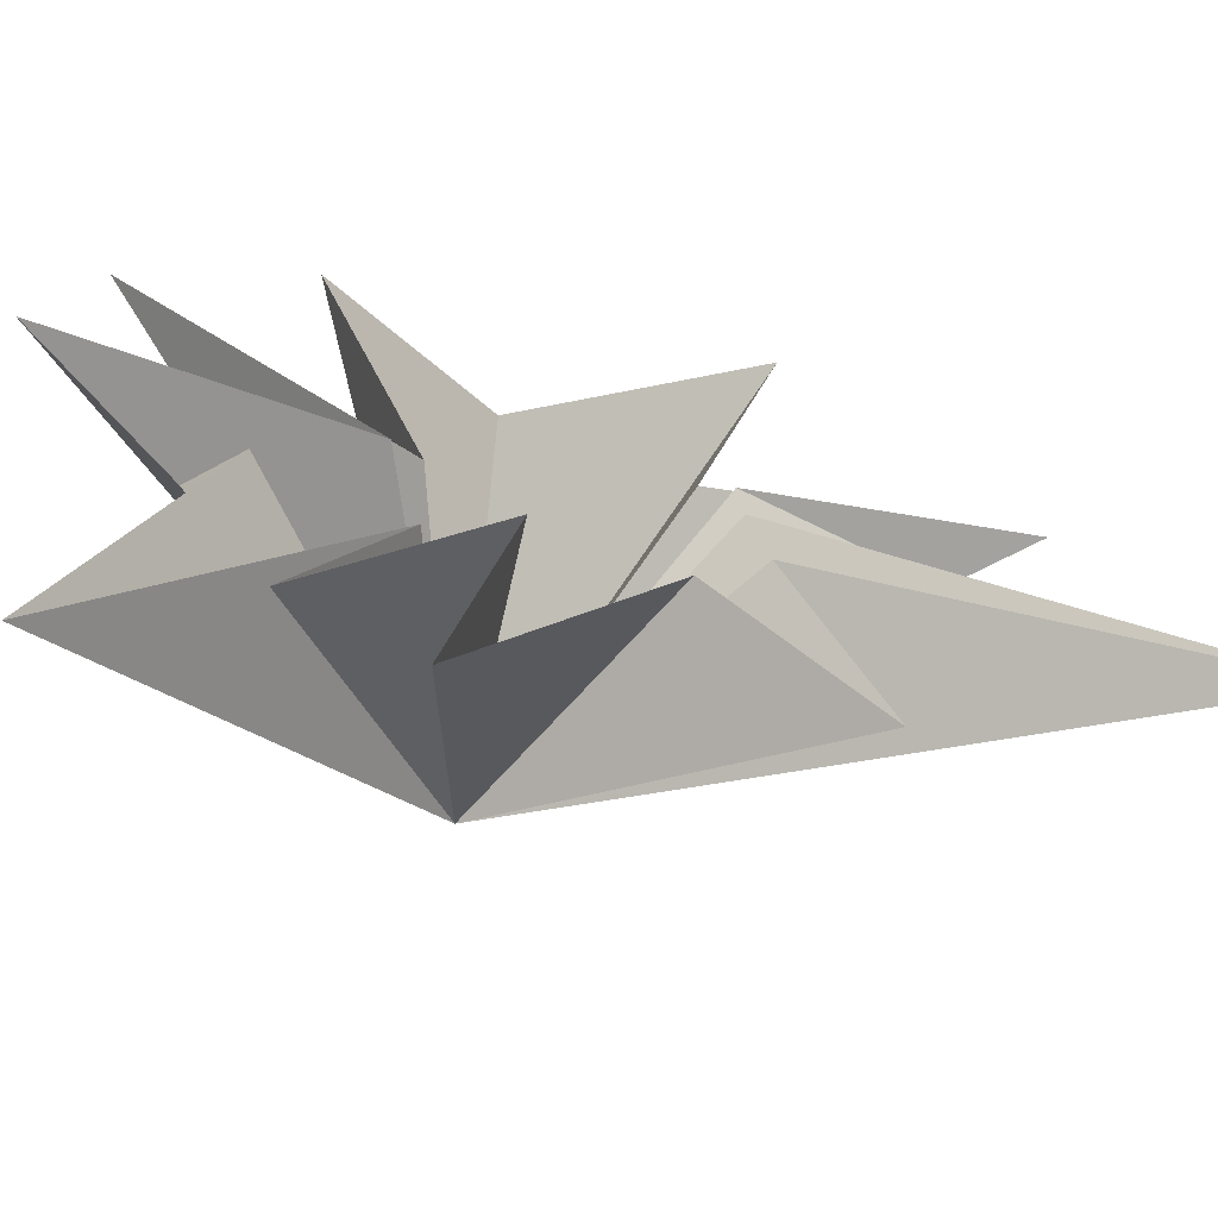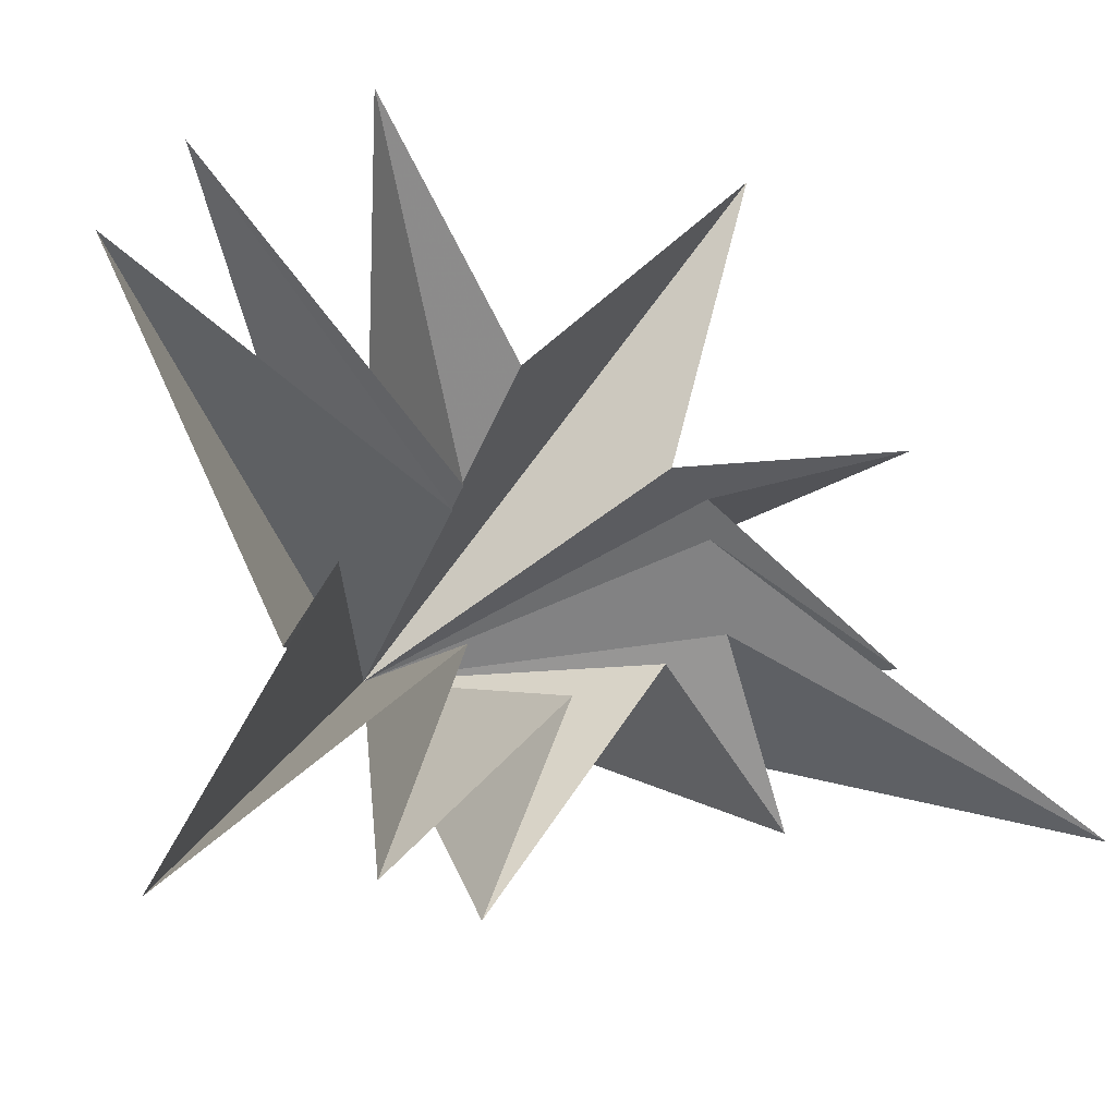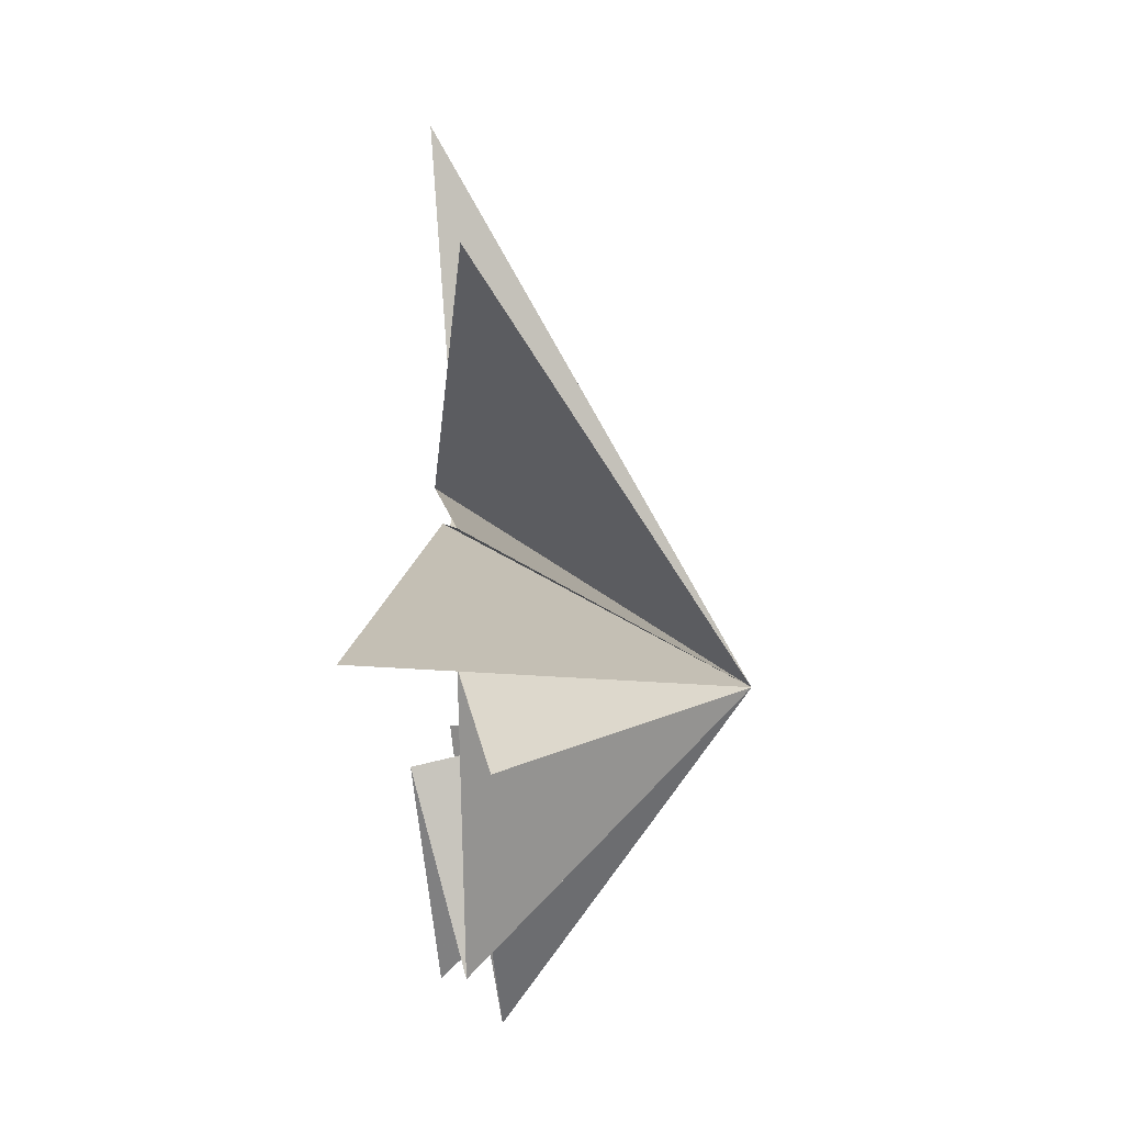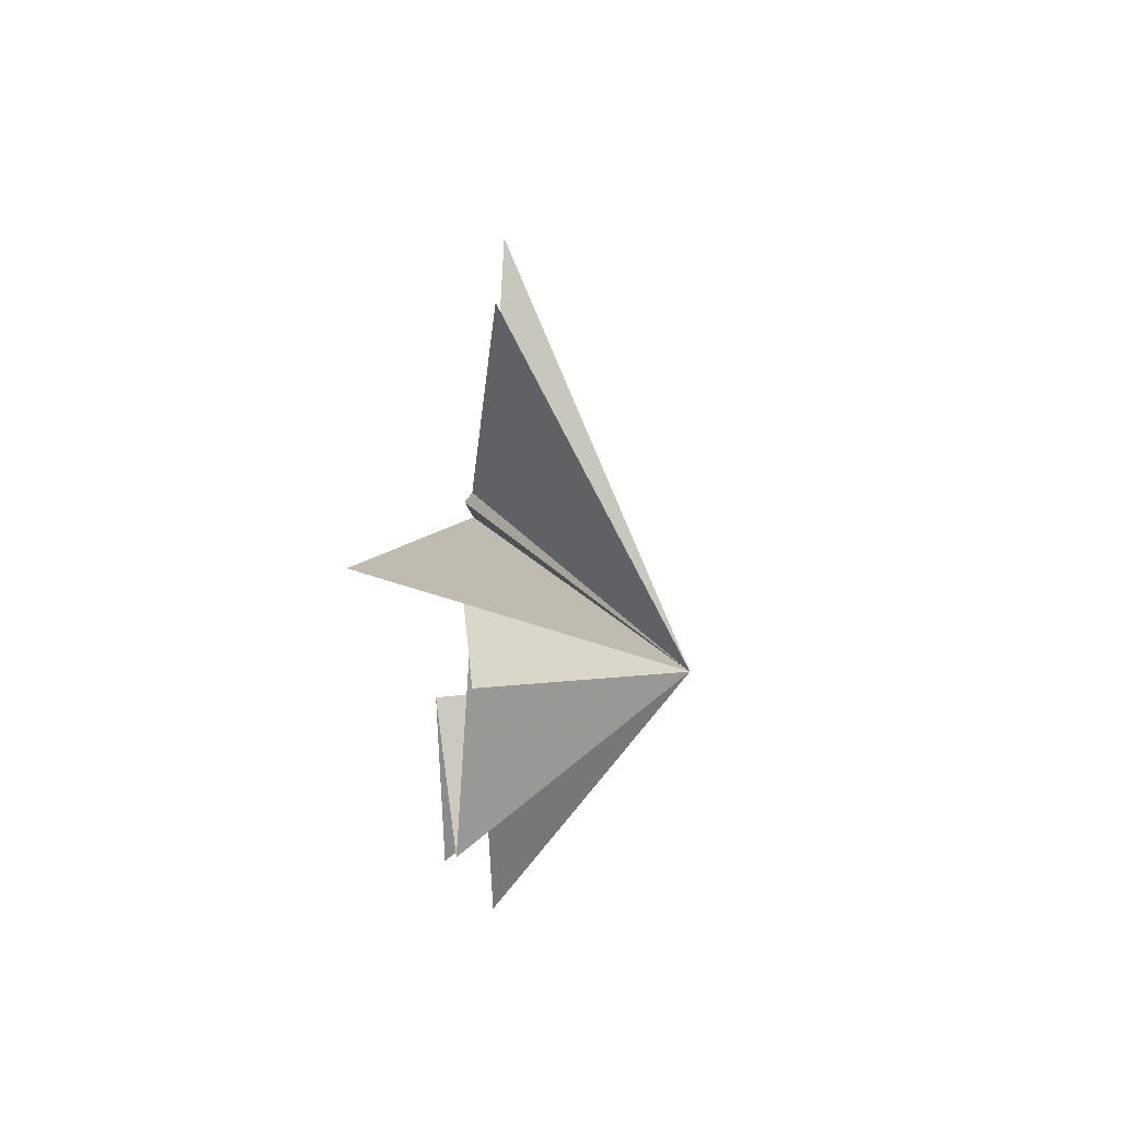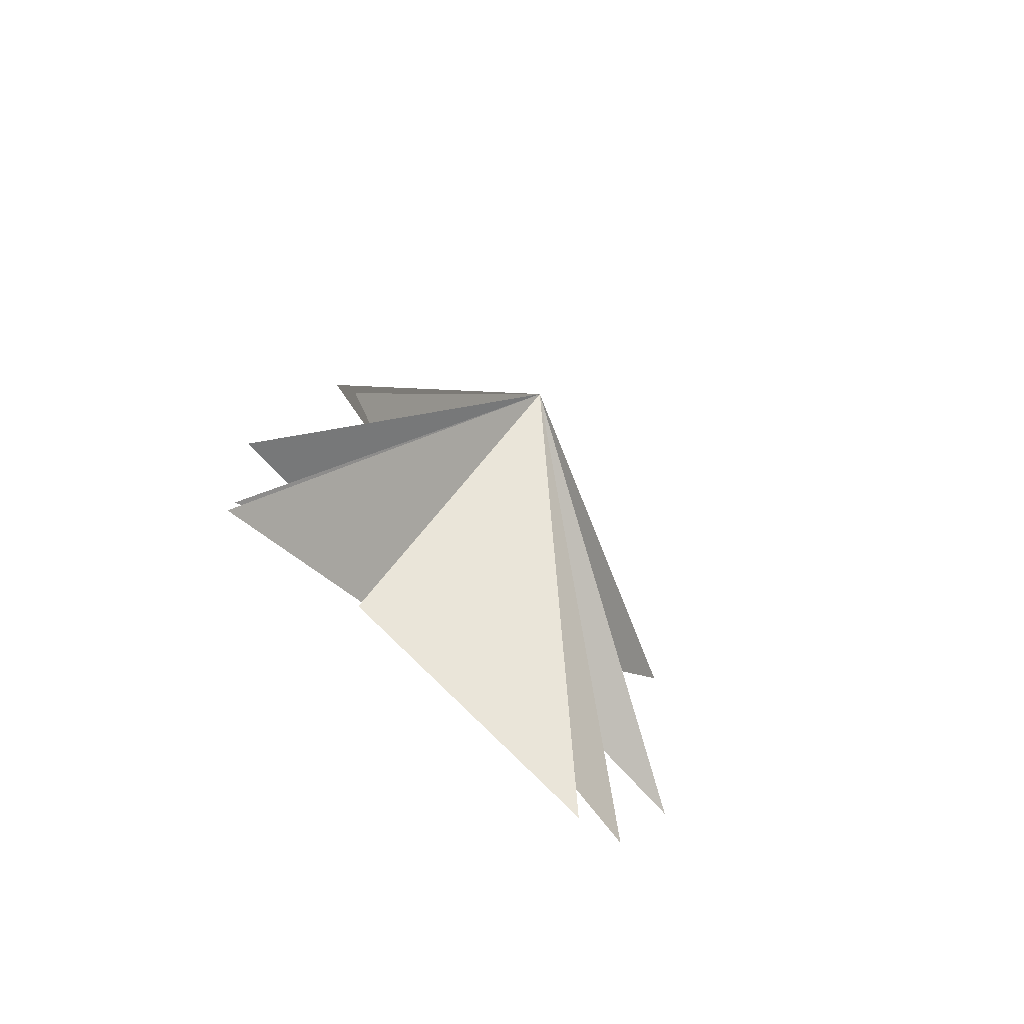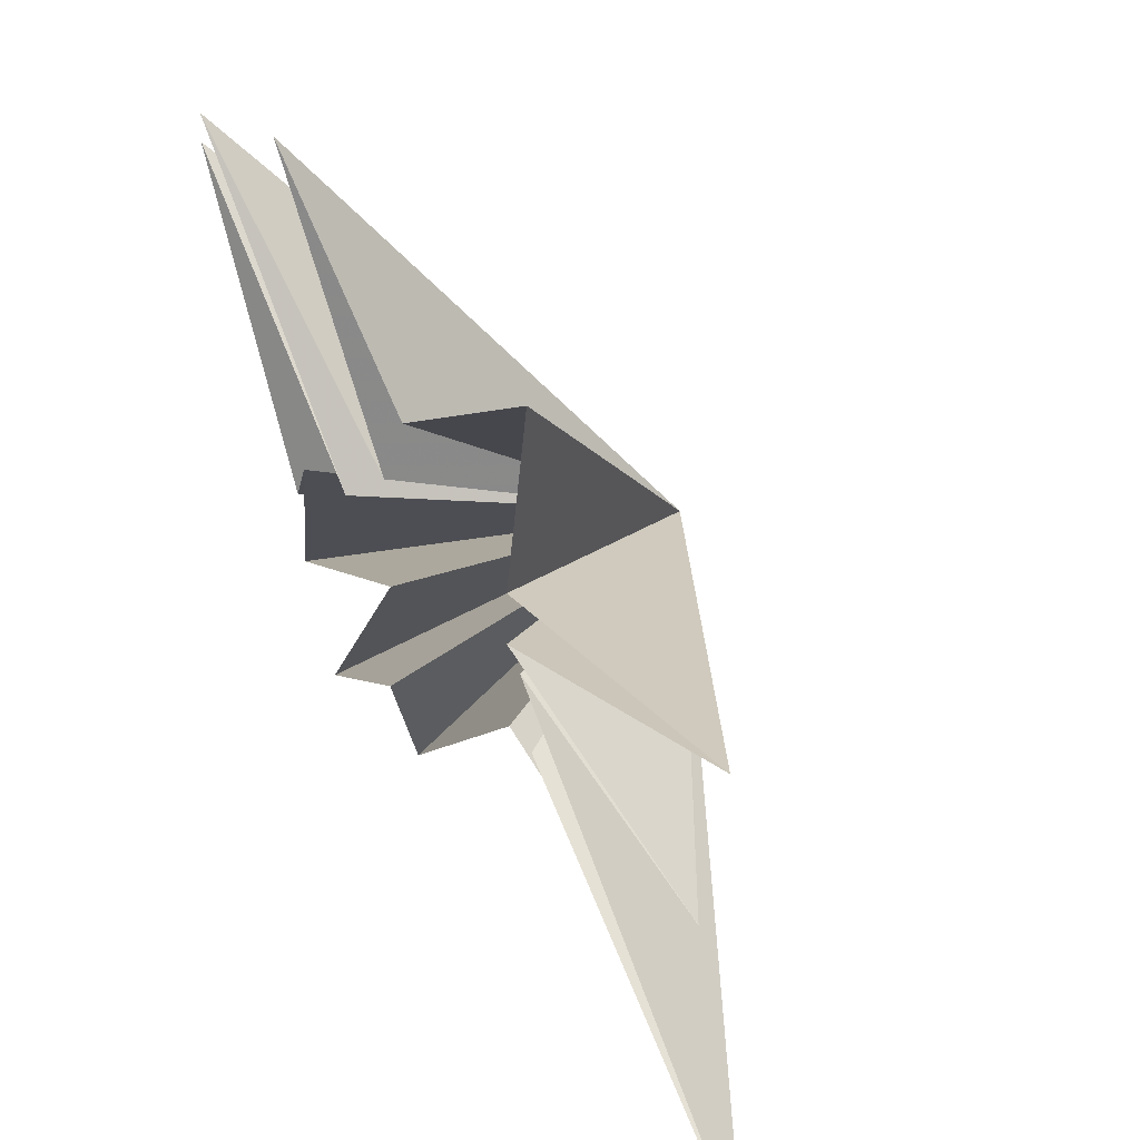
<metadata>
{"format":"obj","ext":"obj","renderer":"f3d","projection":"perspective","resolution":1024,"background":"white","views":[{"elev":-65.6,"azim":-104.7,"up":"+Y"},{"elev":-16.4,"azim":-130.5,"up":"+Y"},{"elev":-15.0,"azim":-2.2,"up":"+Y"},{"elev":71.0,"azim":8.0,"up":"+Z"},{"elev":-67.2,"azim":51.7,"up":"+Z"},{"elev":46.6,"azim":-32.7,"up":"+Y"}]}
</metadata>
<code>
v 0.1578 -2.203 -4.795
v -0.04871 -0.8563 -4.022
v 0.9478 -5.818 -6.44
v 0.1383 -1.602 -1.494
v -0.1567 -5.382 -3.303
v -0.6833 -2.34 -0.1672
v 0.2602 -5.666 -1.091
v 0.05756 -1.285 2.4
v 0.5482 -3.525 5.442
v -0.2042 -0.673 3.493
v -1.446 -3.247 11.15
v 0.1856 0.8432 -1.568
v -0.1864 0.8372 3.164
v 0.02911 -0.5102 7.707
v 0.02028 4.879 -6.816
v -0.2504 0.2403 -2.121
v -0.3179 1.451 3.008
v 0.03669 3.493 8.228
v 0.4771 3.34 -7.945
v -0.009488 1.953 2.521
v -0.4468 7.139 3.891
v 0.0413 2.965 -0.5682
v -0.2152 6.586 -3.672
v 4.872 -1.029 0.1068
f 12 24 15
f 24 9 8
f 24 6 5
f 24 4 3
f 1 24 2
f 1 19 24
f 21 20 24
f 24 22 21
f 24 18 17
f 17 14 24
f 24 11 10
f 24 10 9
f 8 7 24
f 24 7 6
f 5 4 24
f 2 24 3
f 24 19 16
f 24 16 15
f 23 24 12
f 18 24 20
f 11 24 13
f 24 14 13
f 24 23 22

</code>
